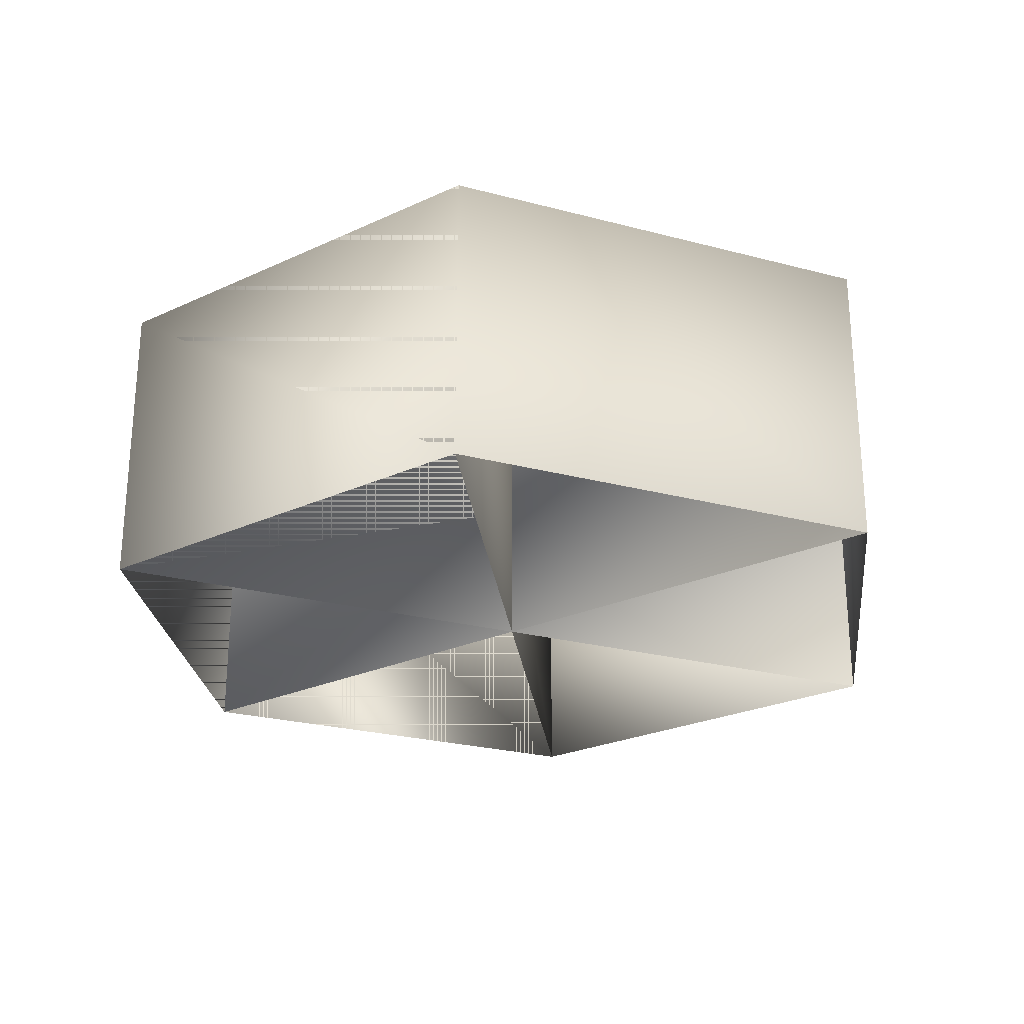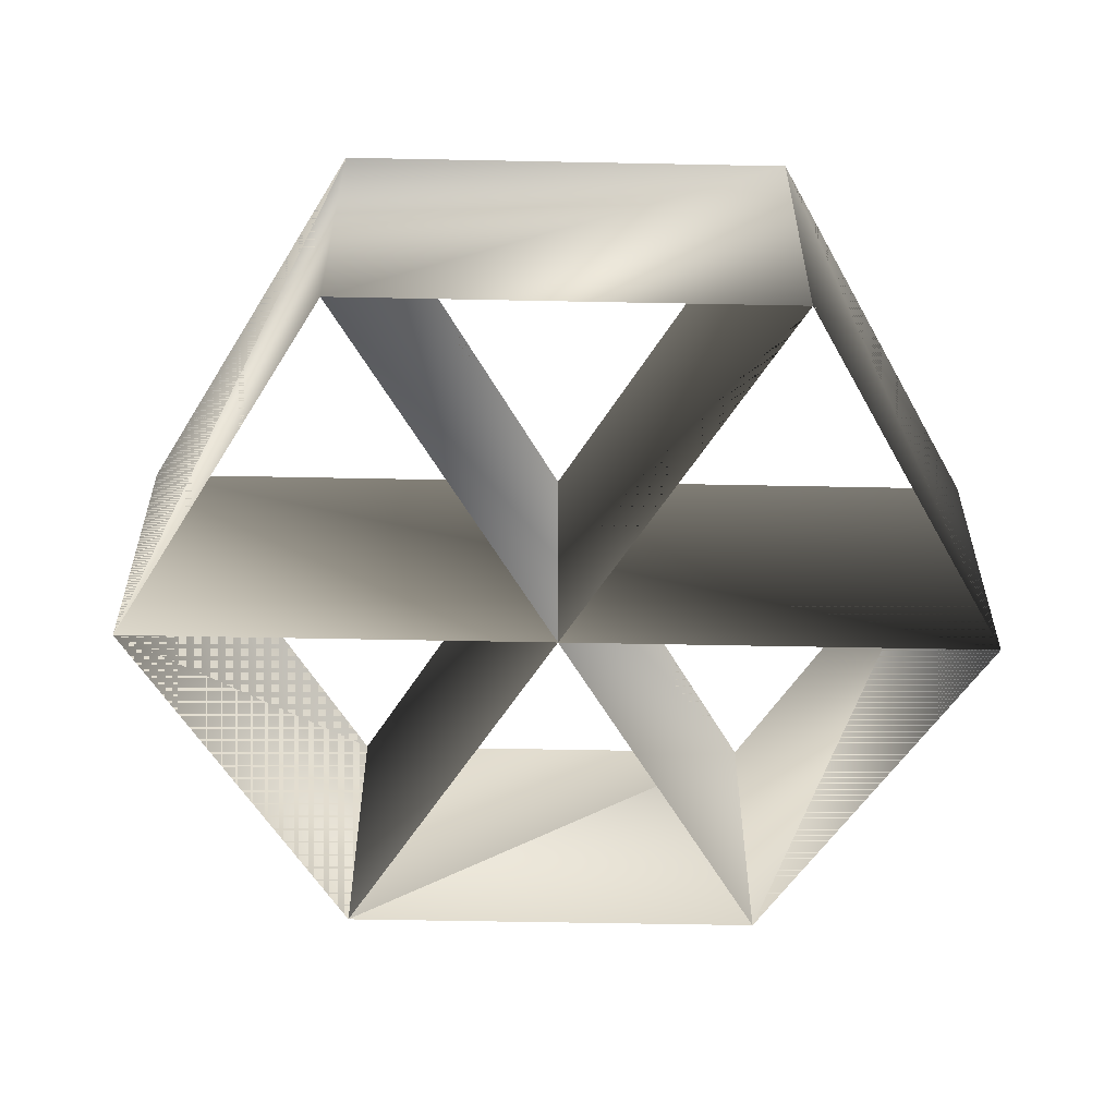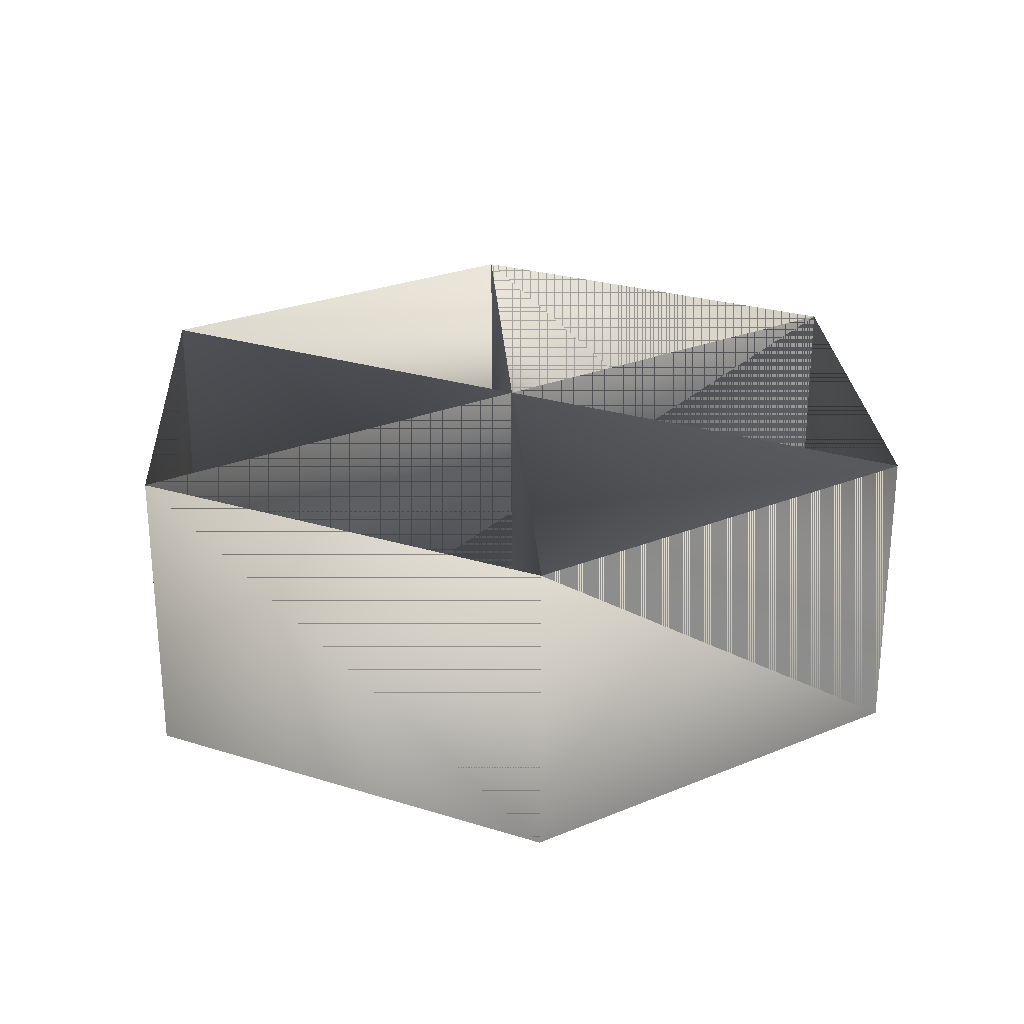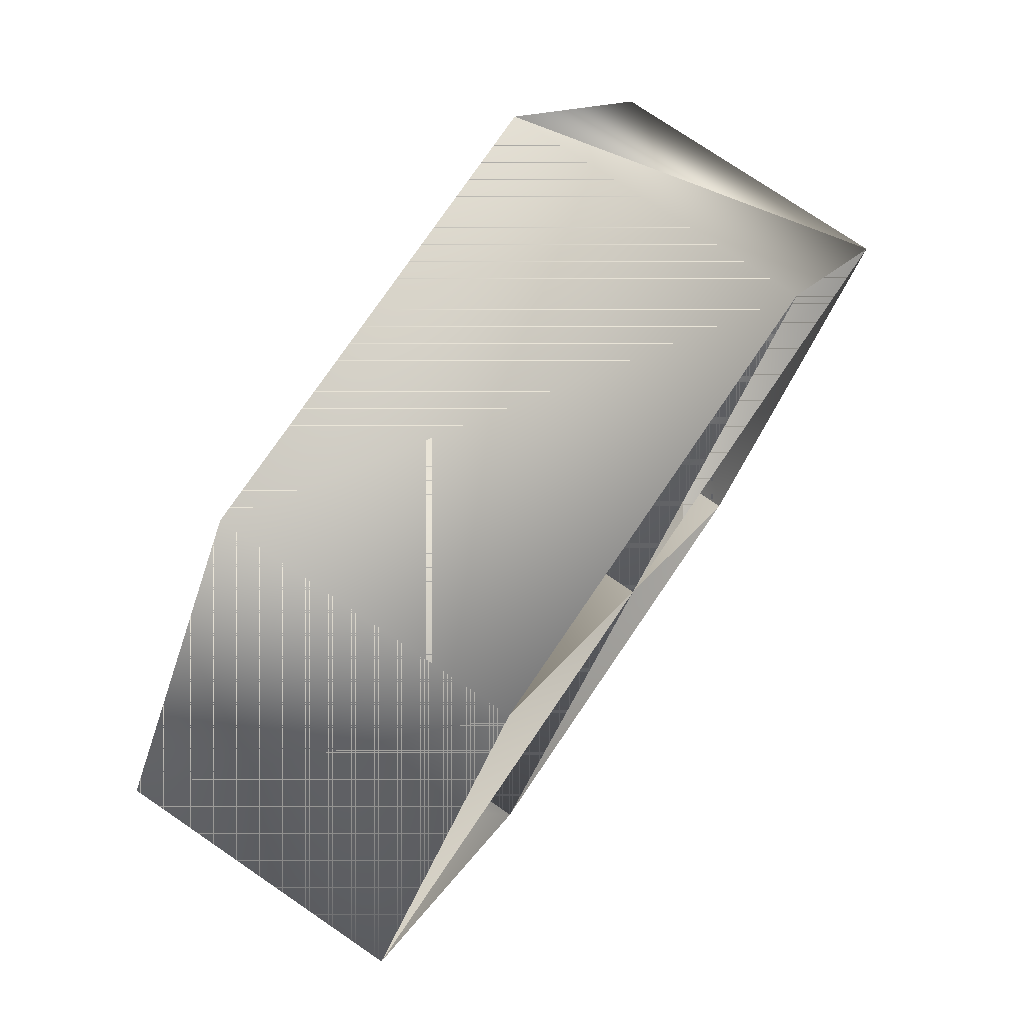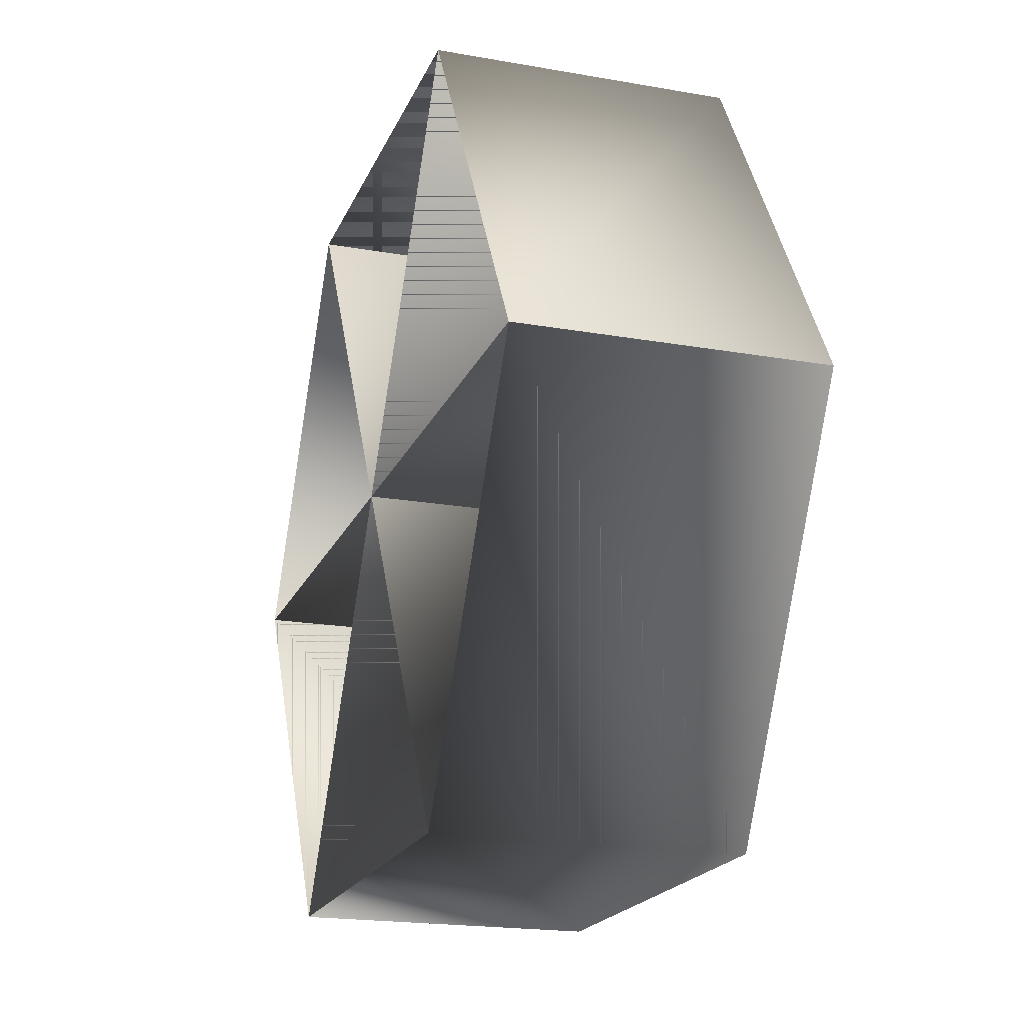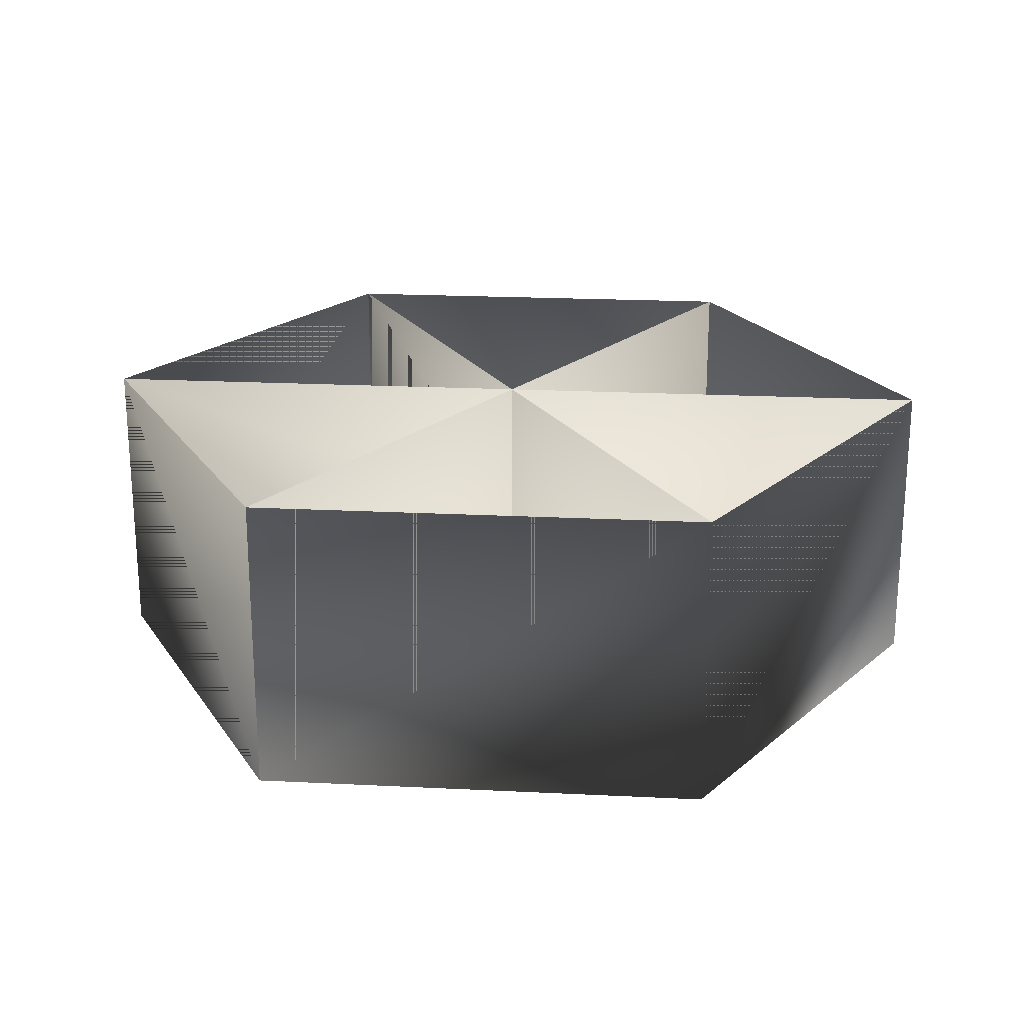
<metadata>
{"format":"obj","ext":"obj","renderer":"f3d","projection":"perspective","resolution":1024,"background":"white","views":[{"elev":-25.2,"azim":-23.2,"up":"+Y"},{"elev":-55.2,"azim":178.8,"up":"+Y"},{"elev":25.7,"azim":-33.5,"up":"+Y"},{"elev":76.4,"azim":124.2,"up":"+Z"},{"elev":-19.7,"azim":71.9,"up":"+Z"},{"elev":21.5,"azim":125.0,"up":"+Y"}]}
</metadata>
<code>
o Cylinder.002_Cylinder.012
v -0.5 0 0
v 0.5 0 0
v 0.5 0.3333 0
v -0.5 0.3333 0
v -0.25 0.3333 -0.433
v 0.25 0.3333 -0.433
v 0.25 0 -0.433
v -0.25 0 -0.433
v 0.25 -0 0.433
v -0.25 -0 0.433
v -0.25 0.3333 0.433
v 0.25 0.3333 0.433
v 0.5 0 0
v 0.5 0.3333 0
v -0.5 0 0
v -0.5 0.3333 0
v 0.25 0 -0.433
v -0.25 -0 0.433
v -0.25 0.3333 0.433
v 0.25 0.3333 -0.433
v -0.25 0 -0.433
v 0.25 -0 0.433
v 0.25 0.3333 0.433
v -0.25 0.3333 -0.433
v -0.5 0 0
v -0.5 0.3333 0
v 0.5 0.3333 0
v 0.5 0 0
v -0.25 0.3333 -0.433
v -0.25 0 -0.433
v 0.25 0 -0.433
v 0.25 0.3333 -0.433
v 0.25 -0 0.433
v 0.25 0.3333 0.433
v -0.25 0.3333 0.433
v -0.25 -0 0.433
v 0.5 0 0
v 0.5 0.3333 0
v -0.5 0 0
v -0.5 0.3333 0
v 0.25 0 -0.433
v 0.25 0.3333 -0.433
v -0.25 0.3333 0.433
v -0.25 -0 0.433
v -0.25 0 -0.433
v -0.25 0.3333 -0.433
v 0.25 0.3333 0.433
v 0.25 -0 0.433
f 1 2 3 4
f 5 6 7 8
f 9 10 11 12
f 13 9 12 14
f 15 8 5 16
f 13 7 6 14
f 16 11 10 15
f 17 18 19 20
f 21 22 23 24
f 25 26 27 28
f 29 30 31 32
f 33 34 35 36
f 37 38 34 33
f 39 40 29 30
f 37 38 32 31
f 40 39 36 35
f 41 42 43 44
f 45 46 47 48

</code>
